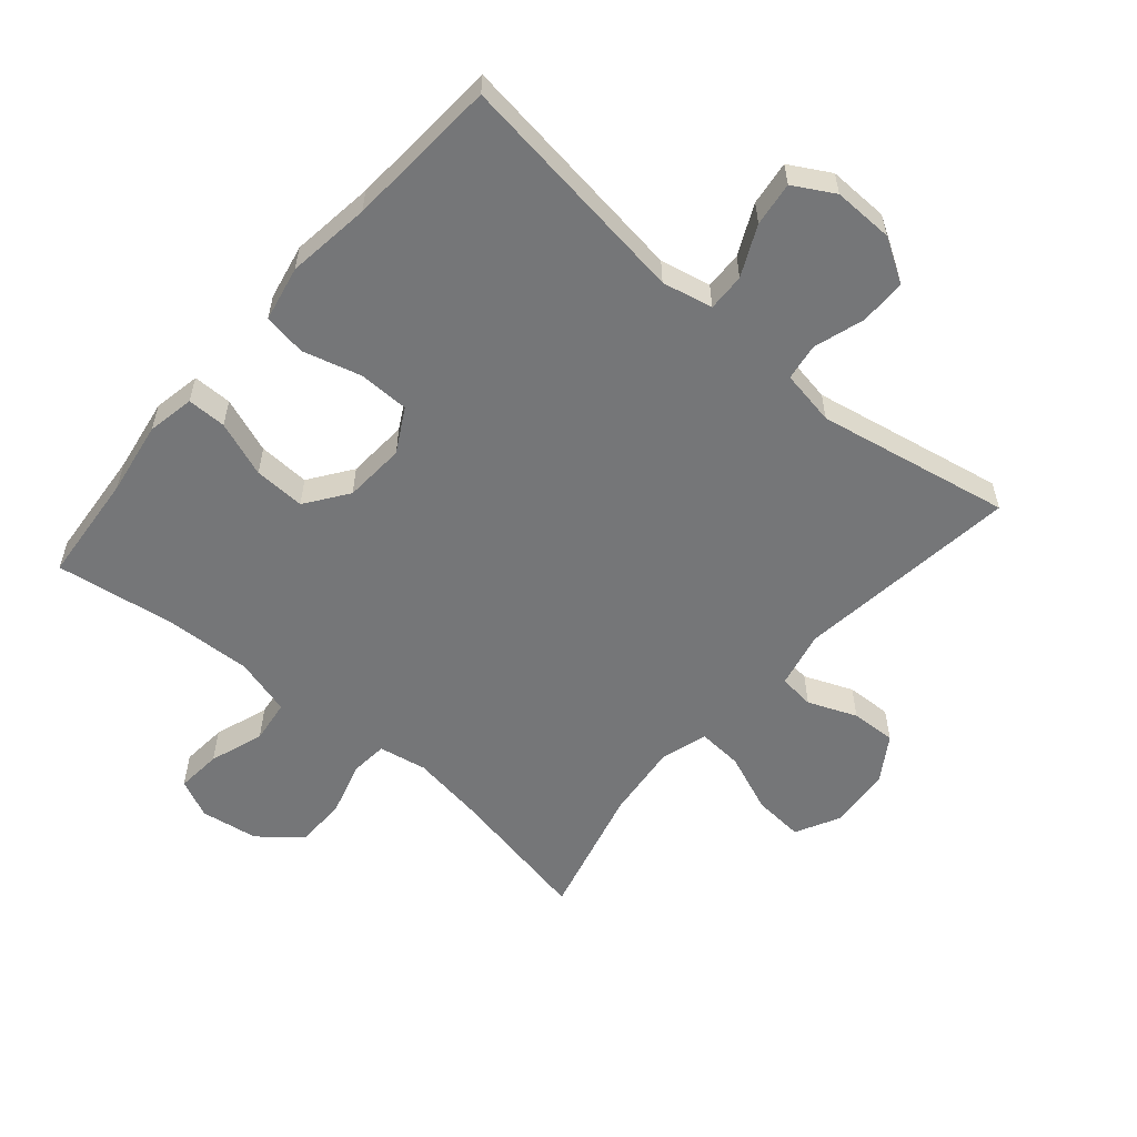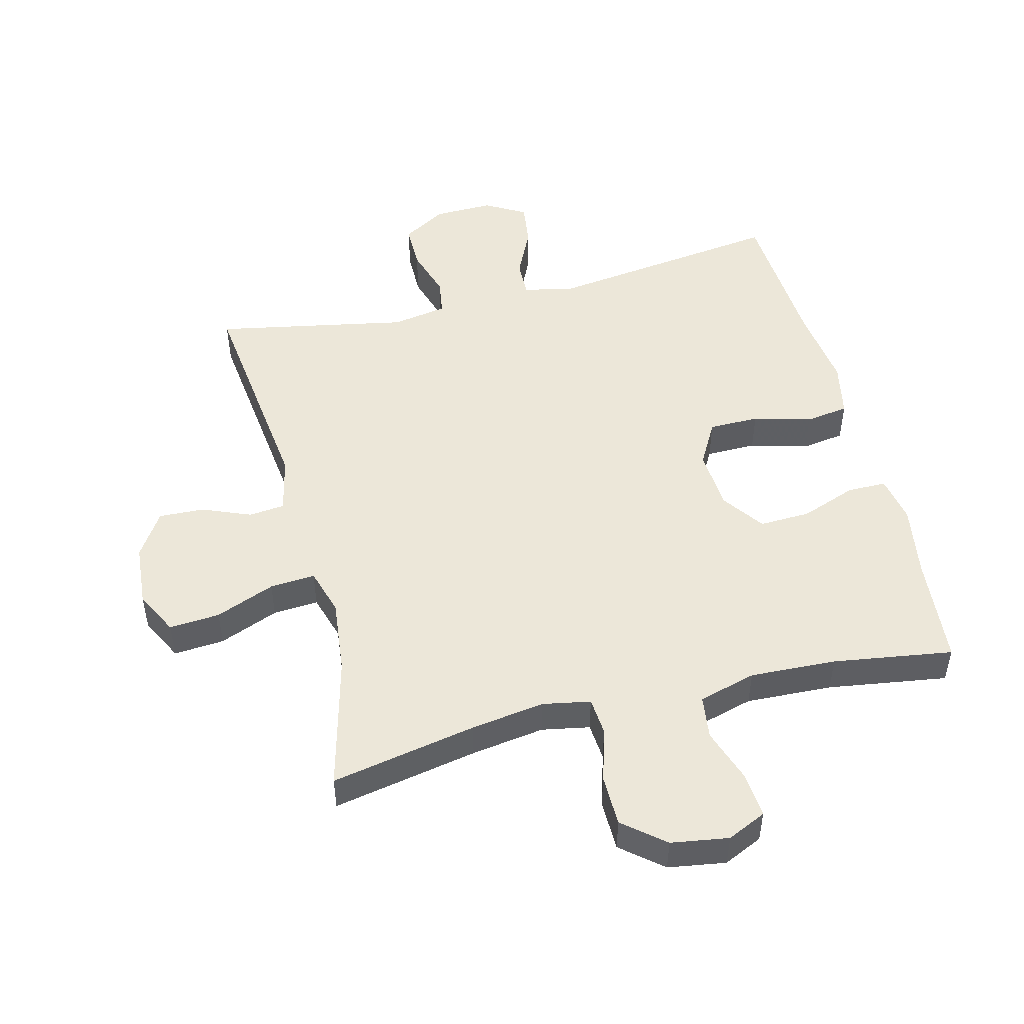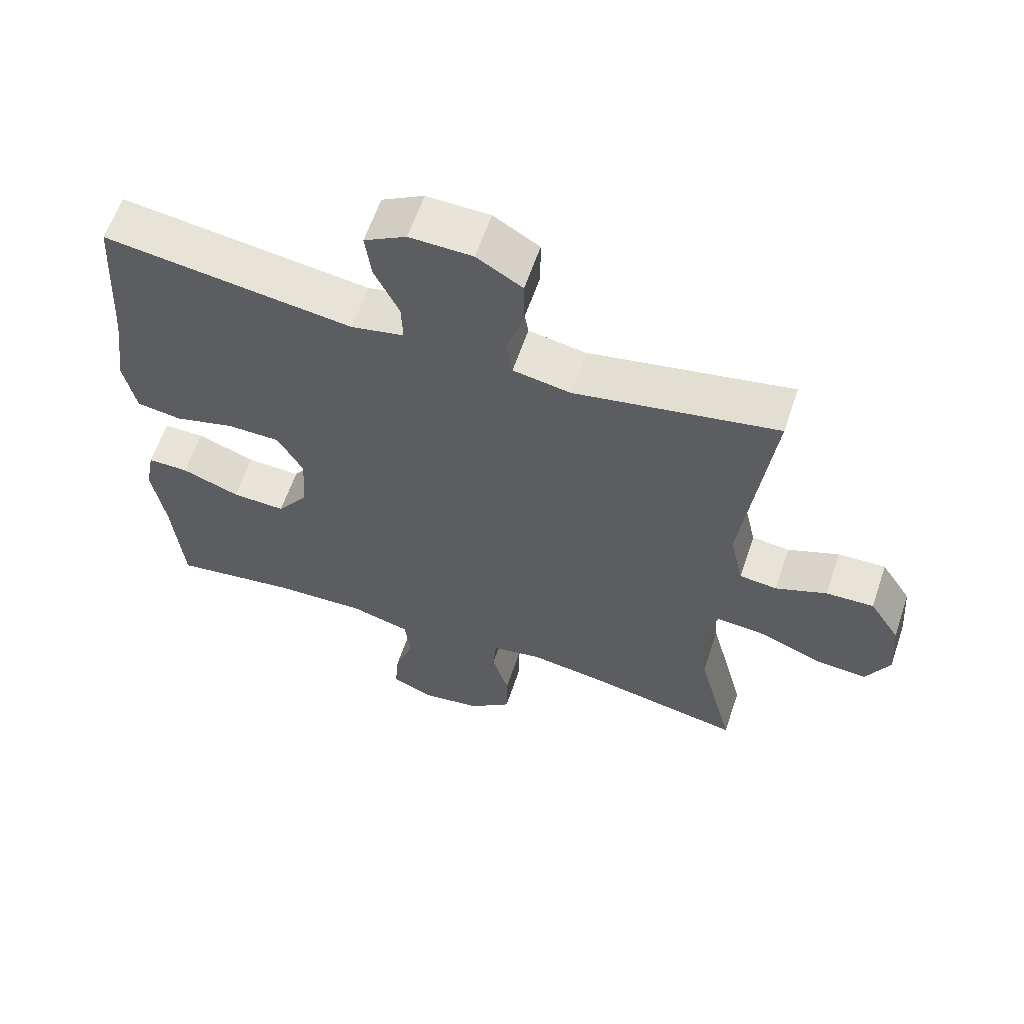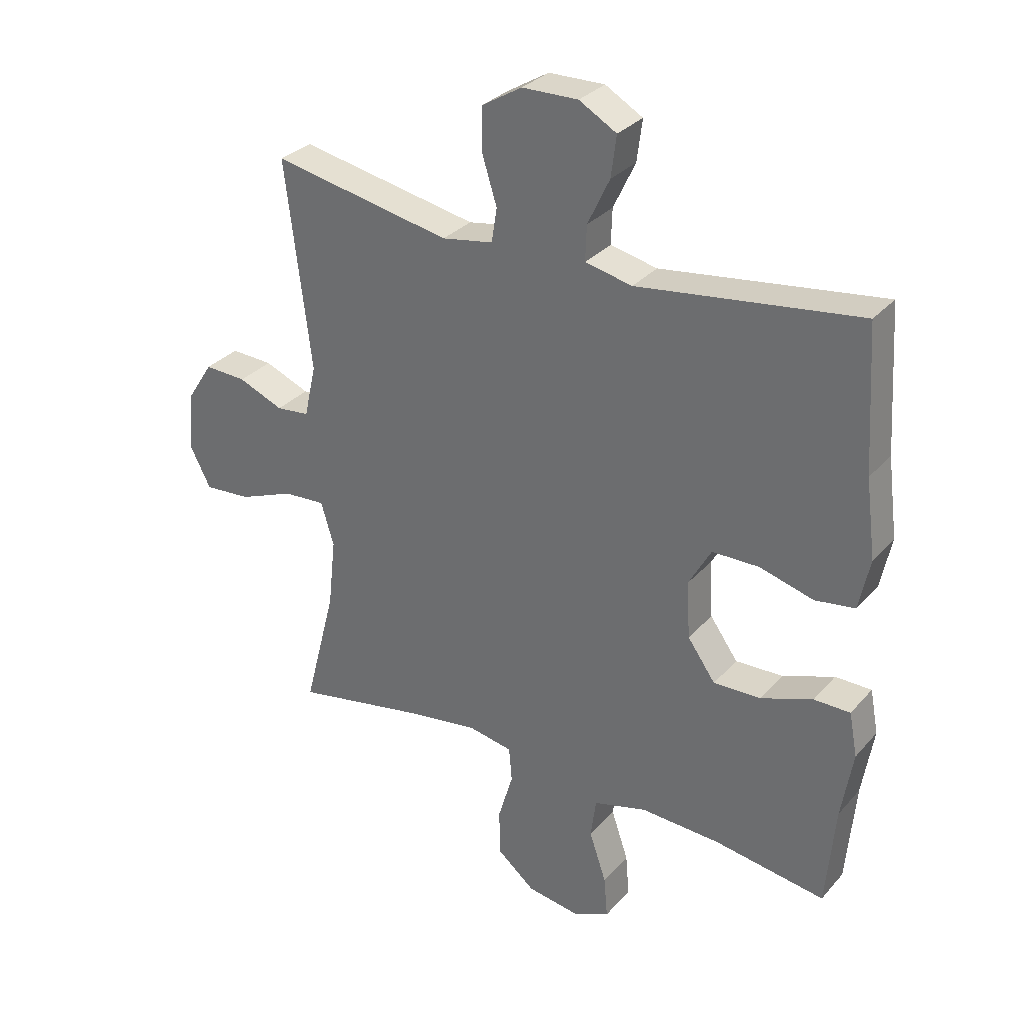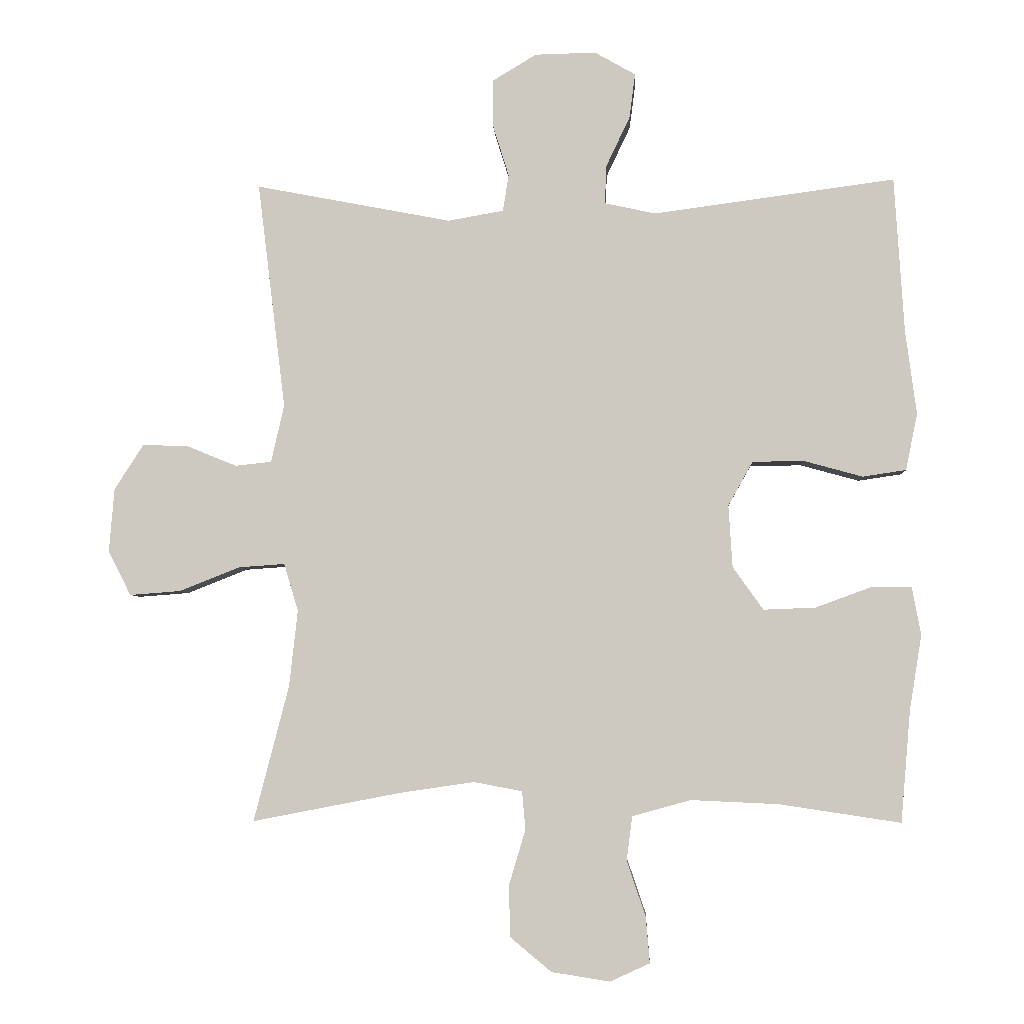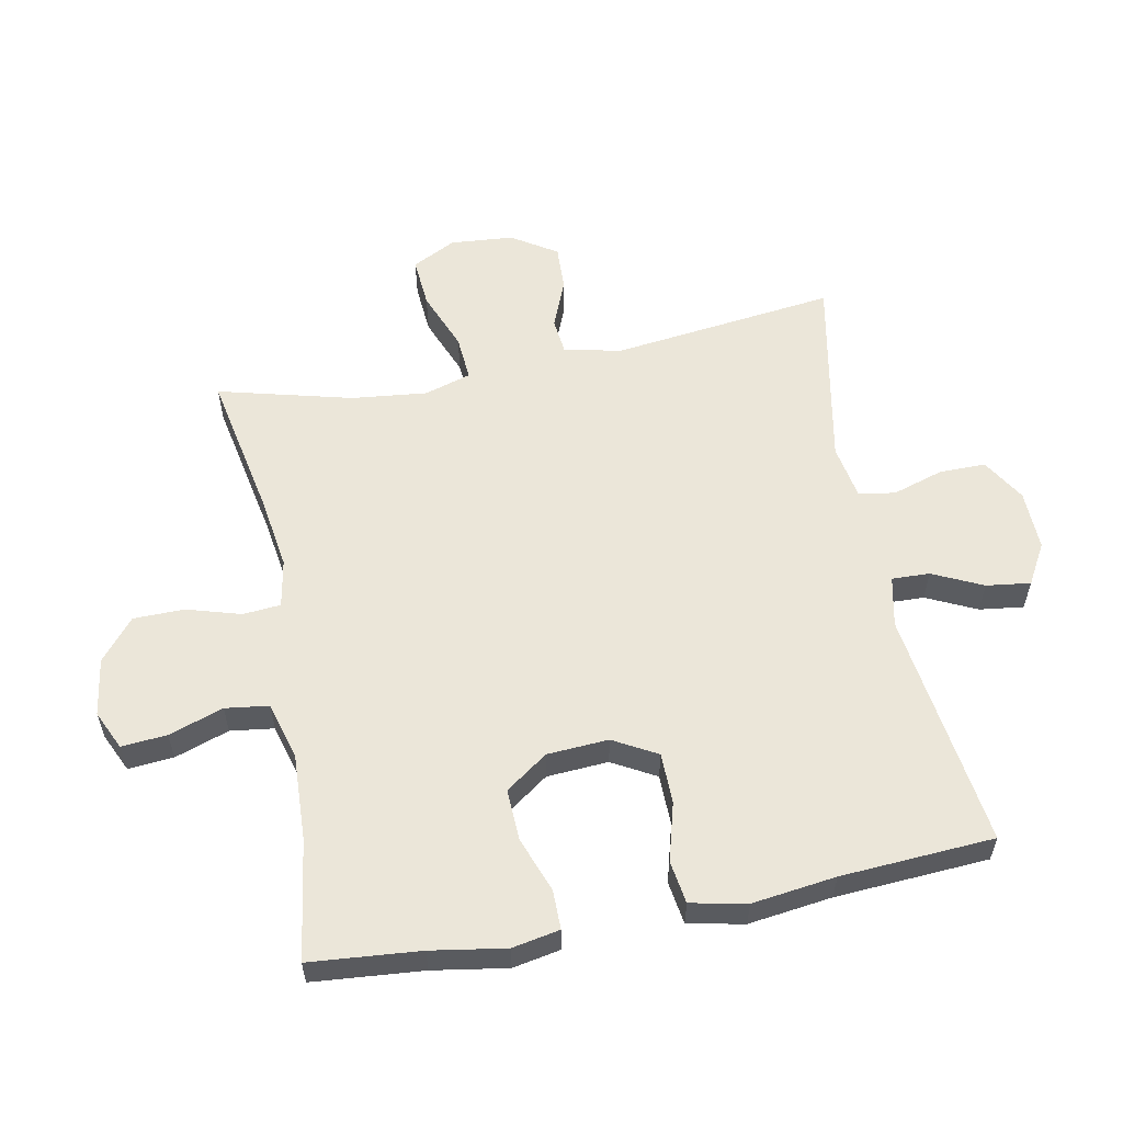
<metadata>
{"format":"obj","ext":"obj","renderer":"f3d","projection":"perspective","resolution":1024,"background":"white","views":[{"elev":-56.8,"azim":-40.7,"up":"+Y"},{"elev":49.6,"azim":165.9,"up":"+Y"},{"elev":61.0,"azim":18.7,"up":"+Z"},{"elev":31.0,"azim":-146.5,"up":"+Z"},{"elev":-4.5,"azim":-177.0,"up":"+Z"},{"elev":57.5,"azim":-101.0,"up":"+Y"}]}
</metadata>
<code>
v 0.5 0.07 0.5
v 0.457 0.07 0.15
v 0.477 0.07 0.061
v 0.533 0.07 0.055
v 0.609 0.07 0.086
v 0.68 0.07 0.089
v 0.725 0.07 0.019
v 0.733 0.07 -0.08
v 0.698 0.07 -0.148
v 0.619 0.07 -0.142
v 0.526 0.07 -0.105
v 0.455 0.07 -0.1
v 0.433 0.07 -0.173
v 0.446 0.07 -0.291
v 0.5 0.07 -0.5
v 0.272 0.07 -0.456
v 0.157 0.07 -0.439
v 0.082 0.07 -0.453
v 0.077 0.07 -0.512
v 0.102 0.07 -0.596
v 0.101 0.07 -0.676
v 0.037 0.07 -0.729
v -0.053 0.07 -0.743
v -0.114 0.07 -0.715
v -0.108 0.07 -0.644
v -0.079 0.07 -0.559
v -0.088 0.07 -0.491
v -0.178 0.07 -0.466
v -0.313 0.07 -0.472
v -0.5 0.07 -0.5
v -0.515 0.07 -0.328
v -0.534 0.07 -0.212
v -0.52 0.07 -0.138
v -0.459 0.07 -0.138
v -0.372 0.07 -0.17
v -0.292 0.07 -0.173
v -0.245 0.07 -0.107
v -0.239 0.07 -0.011
v -0.277 0.07 0.057
v -0.356 0.07 0.058
v -0.447 0.07 0.033
v -0.514 0.07 0.043
v -0.532 0.07 0.13
v -0.515 0.07 0.261
v -0.5 0.07 0.5
v -0.128 0.07 0.45
v -0.049 0.07 0.467
v -0.051 0.07 0.526
v -0.088 0.07 0.604
v -0.097 0.07 0.673
v -0.034 0.07 0.709
v 0.06 0.07 0.707
v 0.128 0.07 0.666
v 0.128 0.07 0.594
v 0.103 0.07 0.514
v 0.112 0.07 0.457
v 0.198 0.07 0.442
v 0.5 0 0.5
v 0.457 0 0.15
v 0.477 0 0.061
v 0.533 0 0.055
v 0.609 0 0.086
v 0.68 0 0.089
v 0.725 0 0.019
v 0.733 0 -0.08
v 0.698 0 -0.148
v 0.619 0 -0.142
v 0.526 0 -0.105
v 0.455 0 -0.1
v 0.433 0 -0.173
v 0.446 0 -0.291
v 0.5 0 -0.5
v 0.272 0 -0.456
v 0.157 0 -0.439
v 0.082 0 -0.453
v 0.077 0 -0.512
v 0.102 0 -0.596
v 0.101 0 -0.676
v 0.037 0 -0.729
v -0.053 0 -0.743
v -0.114 0 -0.715
v -0.108 0 -0.644
v -0.079 0 -0.559
v -0.088 0 -0.491
v -0.178 0 -0.466
v -0.313 0 -0.472
v -0.5 0 -0.5
v -0.515 0 -0.328
v -0.534 0 -0.212
v -0.52 0 -0.138
v -0.459 0 -0.138
v -0.372 0 -0.17
v -0.292 0 -0.173
v -0.245 0 -0.107
v -0.239 0 -0.011
v -0.277 0 0.057
v -0.356 0 0.058
v -0.447 0 0.033
v -0.514 0 0.043
v -0.532 0 0.13
v -0.515 0 0.261
v -0.5 0 0.5
v -0.128 0 0.45
v -0.049 0 0.467
v -0.051 0 0.526
v -0.088 0 0.604
v -0.097 0 0.673
v -0.034 0 0.709
v 0.06 0 0.707
v 0.128 0 0.666
v 0.128 0 0.594
v 0.103 0 0.514
v 0.112 0 0.457
v 0.198 0 0.442
f 53 54 55
f 52 53 55
f 51 52 55
f 50 51 55
f 49 50 55
f 48 49 55
f 47 48 55 56
f 46 47 56 57
f 44 45 46
f 44 46 57
f 43 44 57
f 42 43 57
f 41 42 57
f 40 41 57
f 33 34 35
f 32 33 35
f 31 32 35
f 31 35 36
f 30 31 36
f 29 30 36
f 28 29 36 37
f 24 25 26
f 23 24 26
f 22 23 26
f 21 22 26
f 20 21 26
f 19 20 26
f 18 19 26 27
f 14 15 16
f 13 14 16 17
f 12 13 17 18
f 9 10 11
f 8 9 11
f 7 8 11
f 6 7 11
f 5 6 11
f 4 5 11
f 3 4 11 12
f 28 37 38
f 27 28 38
f 18 27 38
f 12 18 38
f 3 12 38
f 2 3 38
f 2 38 39
f 39 40 57
f 2 39 57
f 1 2 57
f 112 111 110
f 112 110 109
f 112 109 108
f 112 108 107
f 112 107 106
f 112 106 105
f 113 112 105 104
f 114 113 104 103
f 103 102 101
f 114 103 101
f 114 101 100
f 114 100 99
f 114 99 98
f 114 98 97
f 92 91 90
f 92 90 89
f 92 89 88
f 93 92 88
f 93 88 87
f 93 87 86
f 94 93 86 85
f 83 82 81
f 83 81 80
f 83 80 79
f 83 79 78
f 83 78 77
f 83 77 76
f 84 83 76 75
f 73 72 71
f 74 73 71 70
f 75 74 70 69
f 68 67 66
f 68 66 65
f 68 65 64
f 68 64 63
f 68 63 62
f 68 62 61
f 69 68 61 60
f 95 94 85
f 95 85 84
f 95 84 75
f 95 75 69
f 95 69 60
f 95 60 59
f 96 95 59
f 114 97 96
f 114 96 59
f 114 59 58
f 1 58 59 2
f 2 59 60 3
f 3 60 61 4
f 4 61 62 5
f 5 62 63 6
f 6 63 64 7
f 7 64 65 8
f 8 65 66 9
f 9 66 67 10
f 10 67 68 11
f 11 68 69 12
f 12 69 70 13
f 13 70 71 14
f 14 71 72 15
f 15 72 73 16
f 16 73 74 17
f 17 74 75 18
f 18 75 76 19
f 19 76 77 20
f 20 77 78 21
f 21 78 79 22
f 22 79 80 23
f 23 80 81 24
f 24 81 82 25
f 25 82 83 26
f 26 83 84 27
f 27 84 85 28
f 28 85 86 29
f 29 86 87 30
f 30 87 88 31
f 31 88 89 32
f 32 89 90 33
f 33 90 91 34
f 34 91 92 35
f 35 92 93 36
f 36 93 94 37
f 37 94 95 38
f 38 95 96 39
f 39 96 97 40
f 40 97 98 41
f 41 98 99 42
f 42 99 100 43
f 43 100 101 44
f 44 101 102 45
f 45 102 103 46
f 46 103 104 47
f 47 104 105 48
f 48 105 106 49
f 49 106 107 50
f 50 107 108 51
f 51 108 109 52
f 52 109 110 53
f 53 110 111 54
f 54 111 112 55
f 55 112 113 56
f 56 113 114 57
f 57 114 58 1

</code>
